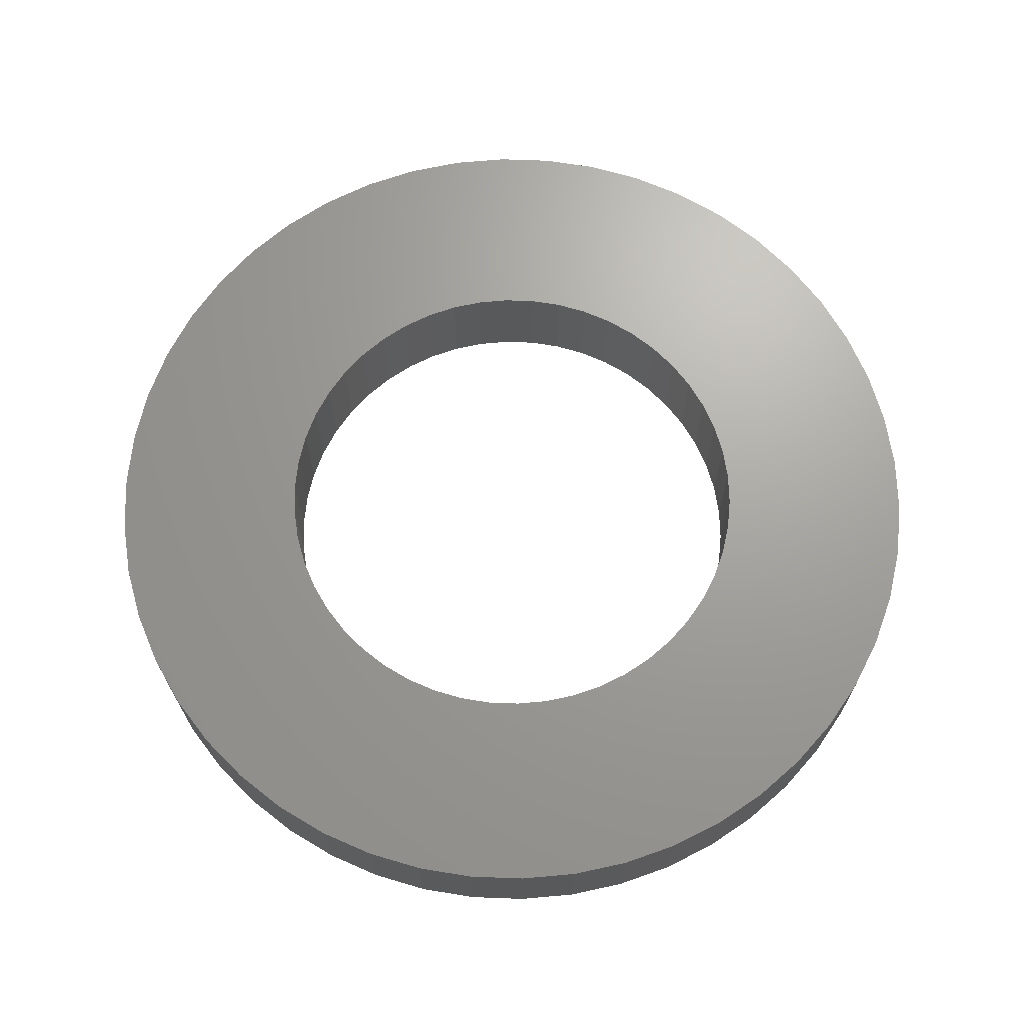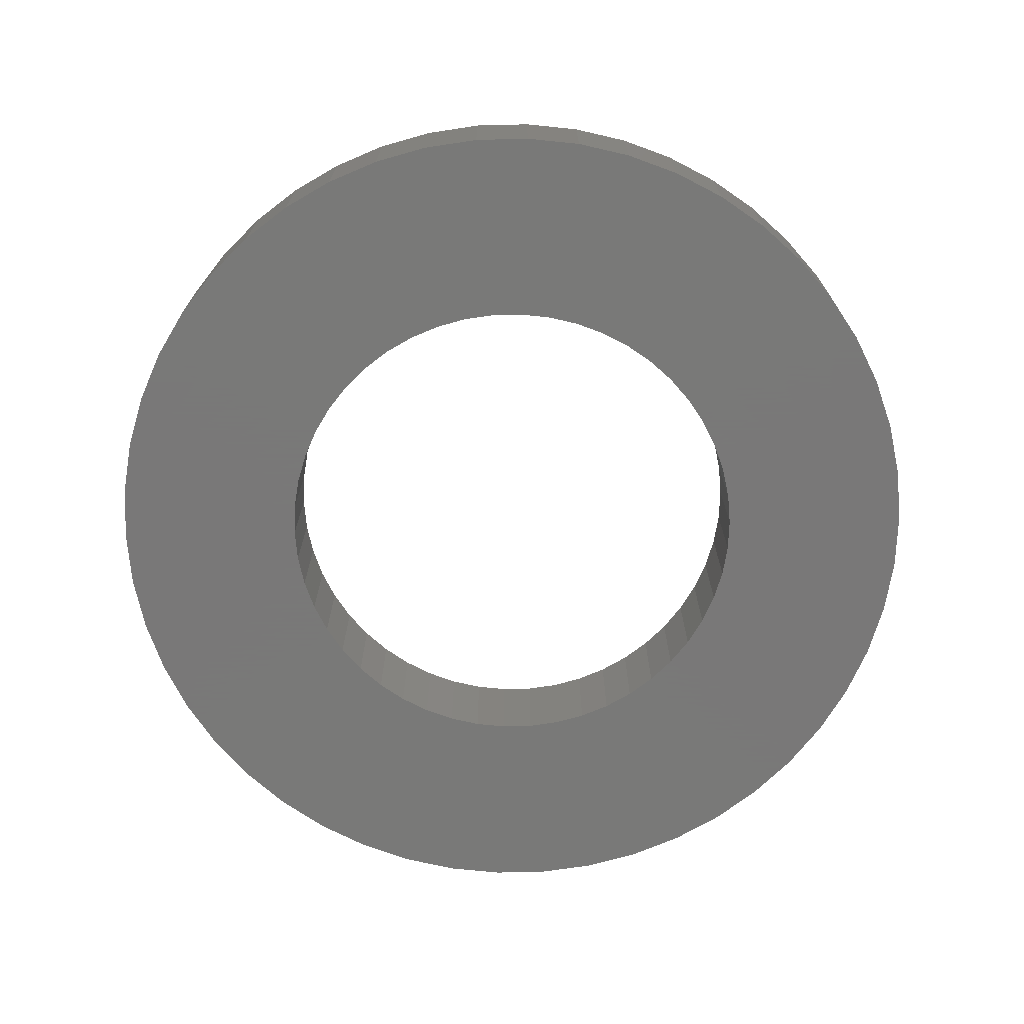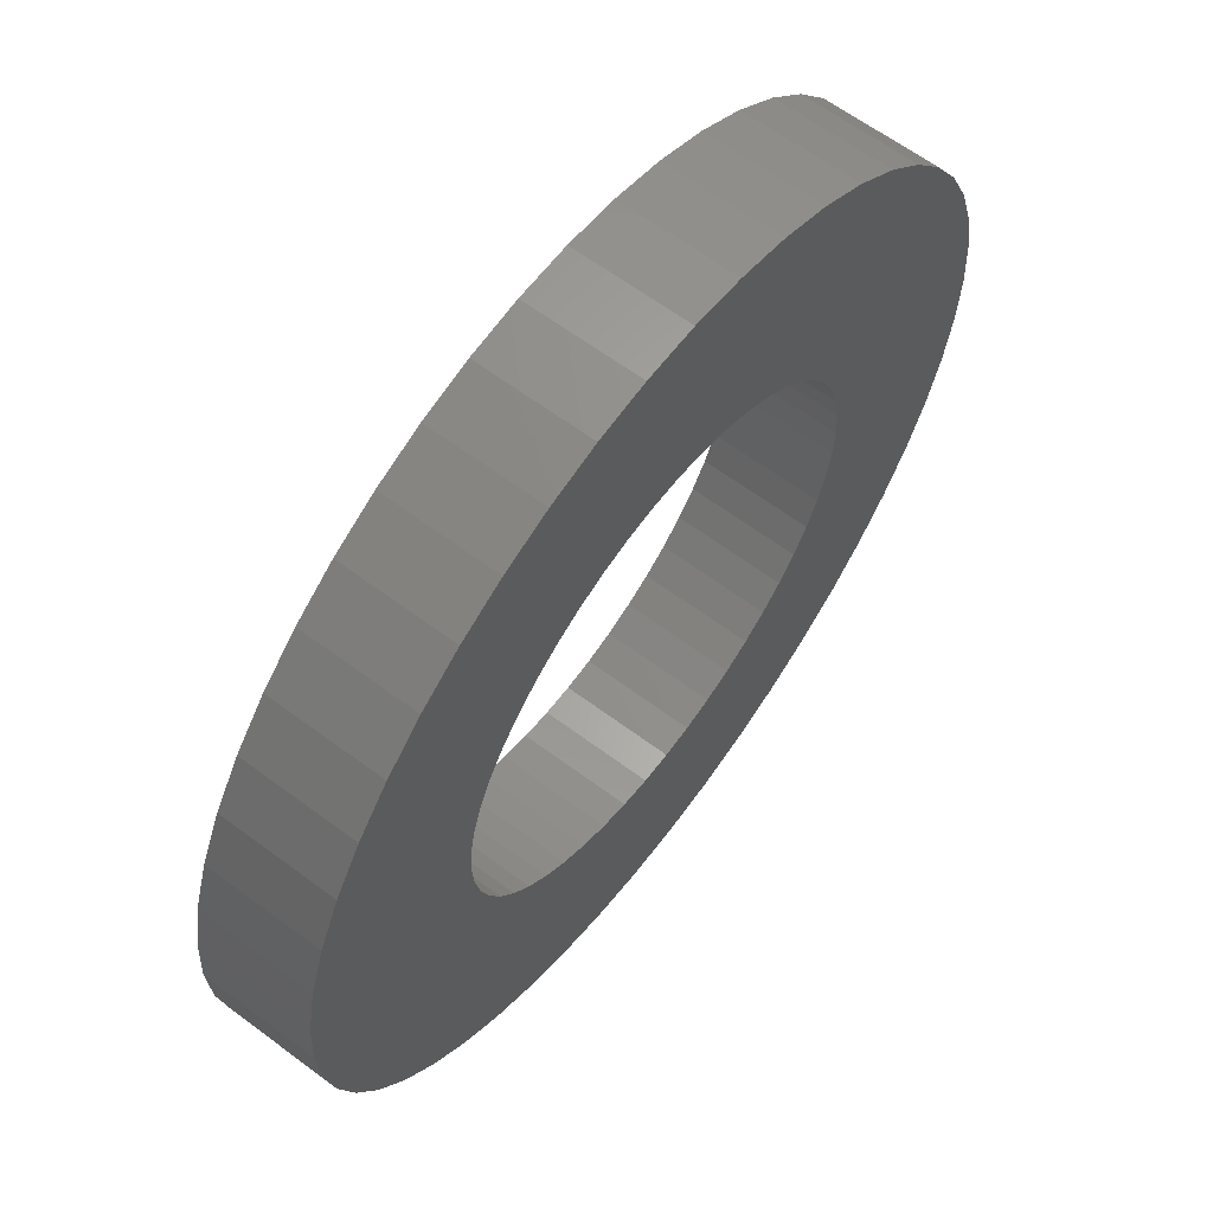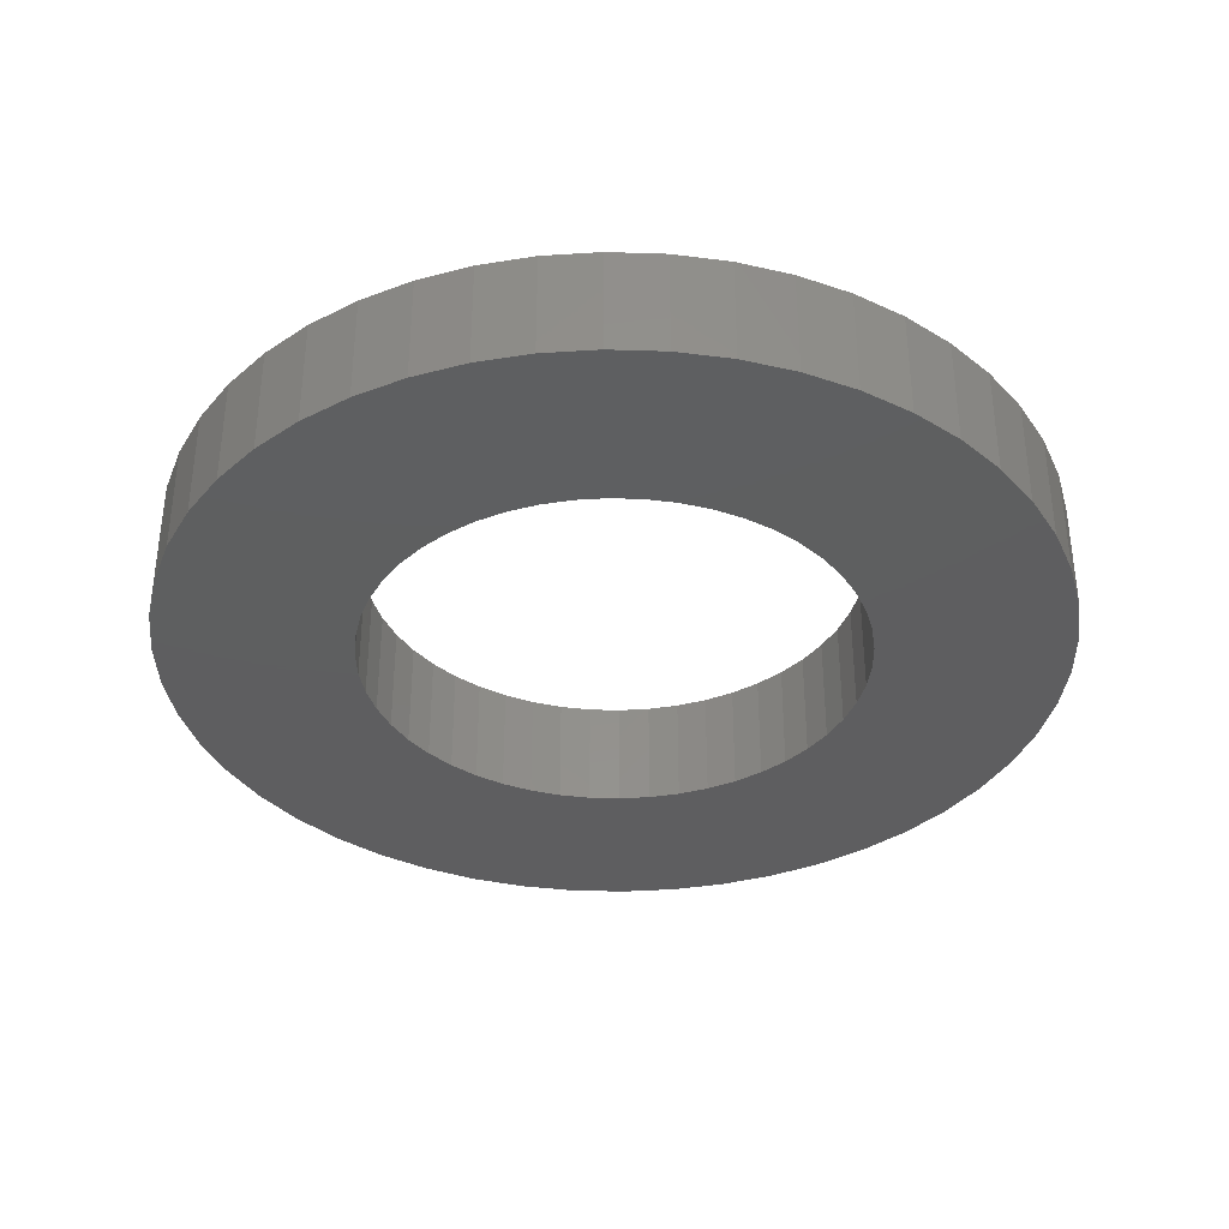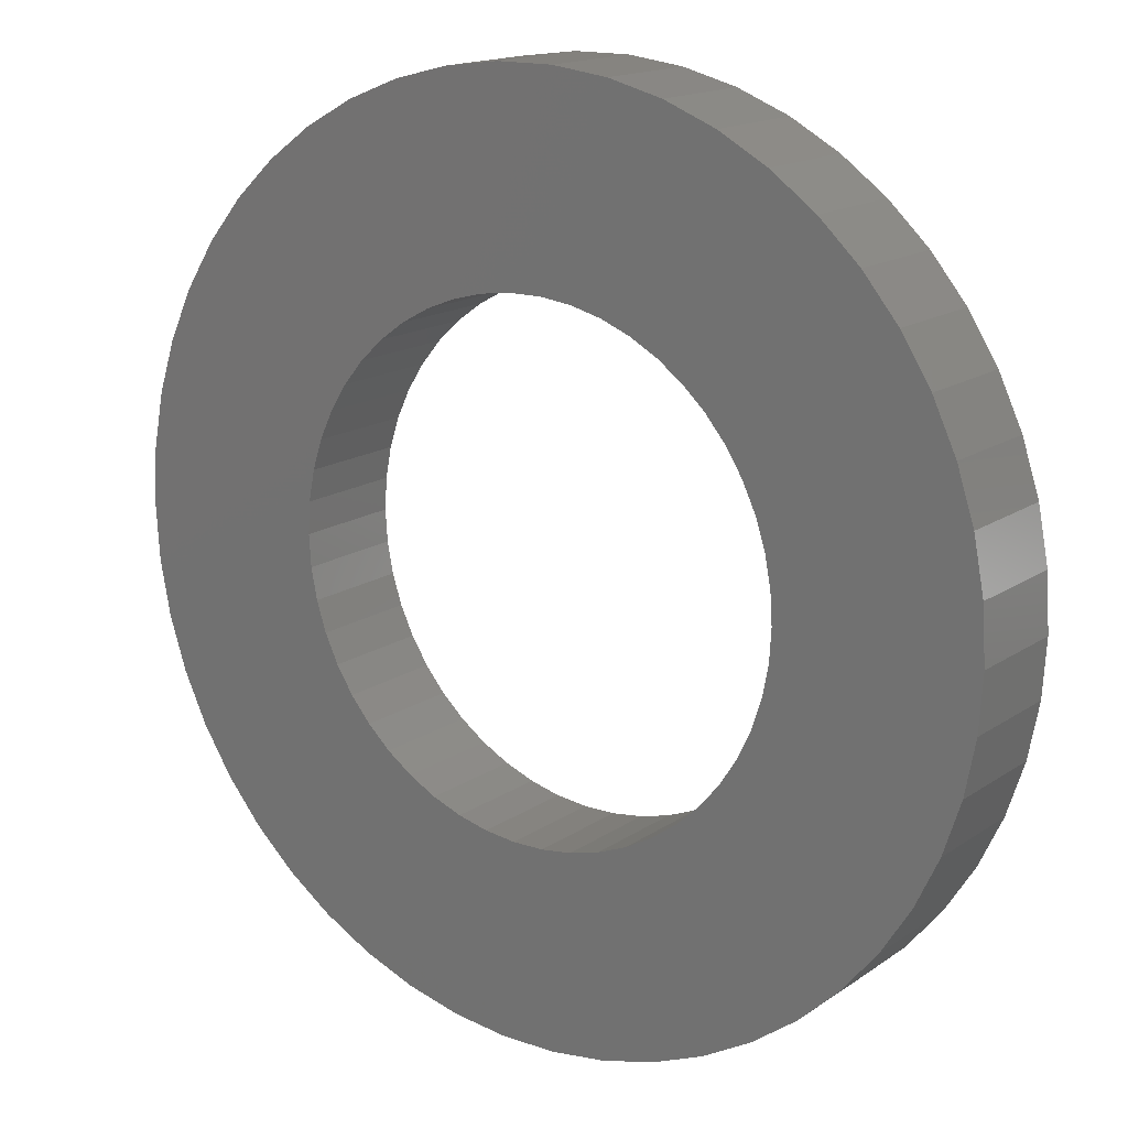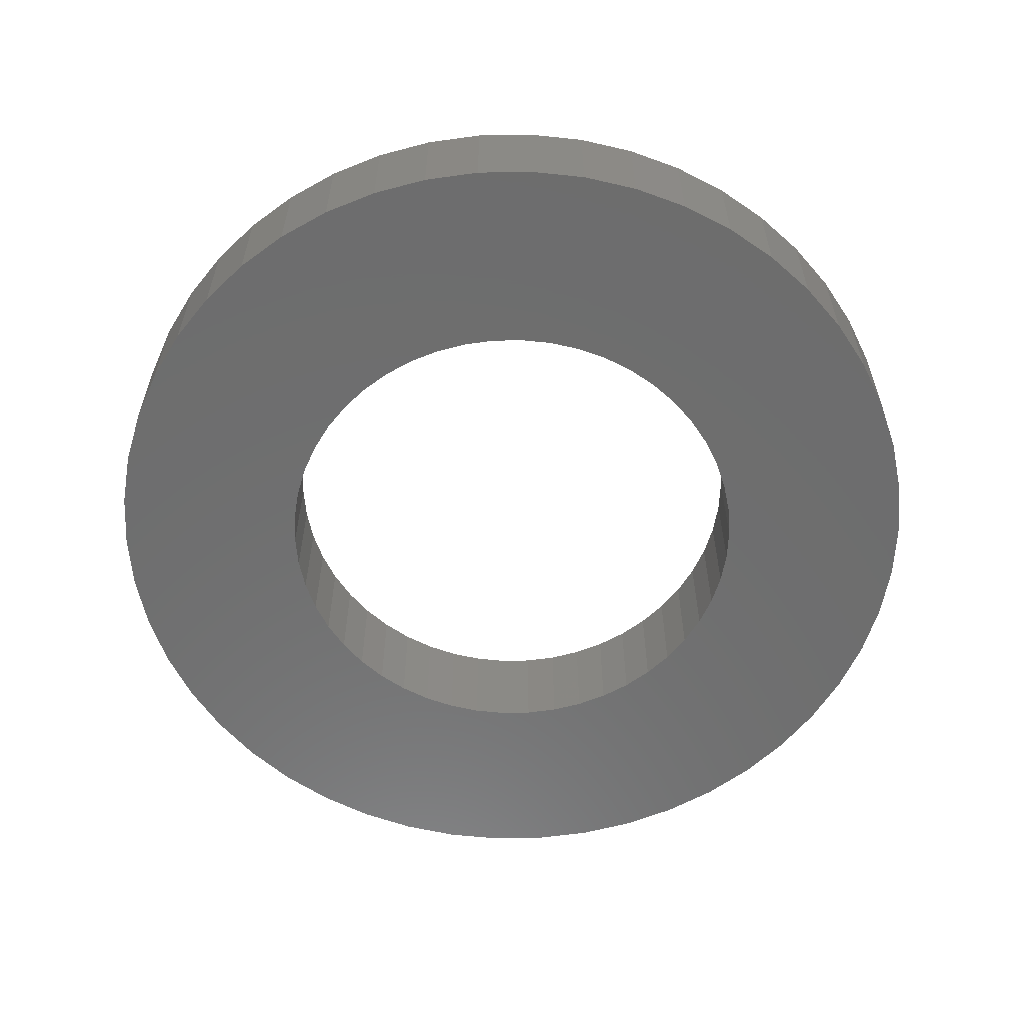
<metadata>
{"format":"stl","ext":"stl","renderer":"f3d","projection":"perspective","resolution":1024,"background":"white","views":[{"elev":68.3,"azim":-127.5,"up":"+Z"},{"elev":-71.5,"azim":15.8,"up":"+Z"},{"elev":62.7,"azim":127.1,"up":"+Y"},{"elev":-36.2,"azim":-60.0,"up":"+Z"},{"elev":15.8,"azim":-144.2,"up":"+Y"},{"elev":-59.6,"azim":-20.6,"up":"+Z"}]}
</metadata>
<code>
# stl→obj: 200 verts, 400 faces
v 8 0 1
v 7.937 1.003 -1
v 7.937 1.003 1
v 8 0 -1
v -8 0 -1
v -7.937 1.003 1
v -7.937 1.003 -1
v -8 0 1
v 0.5023 7.984 -1
v -0.5023 7.984 1
v 0.5023 7.984 1
v -0.5023 7.984 -1
v -0.5023 -7.984 -1
v 0.5023 -7.984 1
v -0.5023 -7.984 1
v 0.5023 -7.984 -1
v 5.832 5.476 -1
v 5.099 6.164 1
v 5.832 5.476 1
v 5.099 6.164 -1
v -5.099 6.164 -1
v -5.832 5.476 1
v -5.099 6.164 1
v -5.832 5.476 -1
v -2.472 7.608 -1
v -3.406 7.239 1
v -2.472 7.608 1
v -3.406 7.239 -1
v 7.01 -3.854 1
v 7.438 -2.945 -1
v 7.438 -2.945 1
v 7.01 -3.854 -1
v 7.438 2.945 1
v 7.01 3.854 -1
v 7.01 3.854 1
v 7.438 2.945 -1
v 3.406 7.239 -1
v 2.472 7.608 1
v 3.406 7.239 1
v 2.472 7.608 -1
v 1.499 7.858 1
v 1.499 7.858 -1
v 4.287 6.755 -1
v 4.287 6.755 1
v -7.438 2.945 -1
v -7.01 3.854 1
v -7.01 3.854 -1
v -7.438 2.945 1
v -6.472 4.702 -1
v -6.472 4.702 1
v 4.5 0 1
v 4.465 0.564 1
v 7.749 1.99 1
v 7.937 -1.003 1
v 4.359 1.119 1
v 4.465 -0.564 1
v 4.184 1.657 1
v 7.749 -1.99 1
v 3.943 2.168 1
v 6.472 4.702 1
v 4.359 -1.119 1
v 3.641 2.645 1
v 3.28 3.08 1
v 4.184 -1.657 1
v 2.868 3.467 1
v 2.411 3.799 1
v 1.916 4.072 1
v 1.391 4.28 1
v 0.8432 4.42 1
v 0.2826 4.491 1
v -0.2826 4.491 1
v -0.8432 4.42 1
v -1.499 7.858 1
v -1.391 4.28 1
v -1.916 4.072 1
v -2.411 3.799 1
v -4.287 6.755 1
v -2.868 3.467 1
v -3.28 3.08 1
v -3.641 2.645 1
v -3.943 2.168 1
v -4.184 1.657 1
v 3.943 -2.168 1
v 6.472 -4.702 1
v 3.641 -2.645 1
v 5.832 -5.476 1
v 3.28 -3.08 1
v 5.099 -6.164 1
v 2.868 -3.467 1
v 4.287 -6.755 1
v 2.411 -3.799 1
v 3.406 -7.239 1
v 1.916 -4.072 1
v 2.472 -7.608 1
v 1.391 -4.28 1
v 1.499 -7.858 1
v 0.8432 -4.42 1
v 0.2826 -4.491 1
v -0.2826 -4.491 1
v -0.8432 -4.42 1
v -1.499 -7.858 1
v -1.391 -4.28 1
v -2.472 -7.608 1
v -1.916 -4.072 1
v -3.406 -7.239 1
v -2.411 -3.799 1
v -4.287 -6.755 1
v -2.868 -3.467 1
v -5.099 -6.164 1
v -3.28 -3.08 1
v -5.832 -5.476 1
v -3.641 -2.645 1
v -6.472 -4.702 1
v -3.943 -2.168 1
v -7.01 -3.854 1
v -4.184 -1.657 1
v -7.438 -2.945 1
v -4.359 -1.119 1
v -7.749 -1.99 1
v -4.465 -0.564 1
v -7.937 -1.003 1
v -4.5 0 1
v -4.359 1.119 1
v -7.749 1.99 1
v -4.465 0.564 1
v -1.499 7.858 -1
v 4.5 0 -1
v 7.937 -1.003 -1
v 4.465 -0.564 -1
v 7.749 -1.99 -1
v 4.359 -1.119 -1
v 4.465 0.564 -1
v 4.184 -1.657 -1
v 7.749 1.99 -1
v 3.943 -2.168 -1
v 6.472 -4.702 -1
v 4.359 1.119 -1
v 3.641 -2.645 -1
v 5.832 -5.476 -1
v 3.28 -3.08 -1
v 5.099 -6.164 -1
v 4.184 1.657 -1
v 2.868 -3.467 -1
v 4.287 -6.755 -1
v 2.411 -3.799 -1
v 3.406 -7.239 -1
v 1.916 -4.072 -1
v 2.472 -7.608 -1
v 1.391 -4.28 -1
v 1.499 -7.858 -1
v 0.8432 -4.42 -1
v 0.2826 -4.491 -1
v -0.2826 -4.491 -1
v -0.8432 -4.42 -1
v -1.499 -7.858 -1
v -1.391 -4.28 -1
v -2.472 -7.608 -1
v -1.916 -4.072 -1
v -3.406 -7.239 -1
v -2.411 -3.799 -1
v -4.287 -6.755 -1
v -2.868 -3.467 -1
v -5.099 -6.164 -1
v -3.28 -3.08 -1
v -5.832 -5.476 -1
v -3.641 -2.645 -1
v -6.472 -4.702 -1
v -3.943 -2.168 -1
v -7.01 -3.854 -1
v -4.184 -1.657 -1
v 3.943 2.168 -1
v 6.472 4.702 -1
v 3.641 2.645 -1
v 3.28 3.08 -1
v 2.868 3.467 -1
v 2.411 3.799 -1
v 1.916 4.072 -1
v 1.391 4.28 -1
v 0.8432 4.42 -1
v 0.2826 4.491 -1
v -0.2826 4.491 -1
v -0.8432 4.42 -1
v -1.391 4.28 -1
v -1.916 4.072 -1
v -2.411 3.799 -1
v -4.287 6.755 -1
v -2.868 3.467 -1
v -3.28 3.08 -1
v -3.641 2.645 -1
v -3.943 2.168 -1
v -4.184 1.657 -1
v -4.359 1.119 -1
v -7.749 1.99 -1
v -4.465 0.564 -1
v -4.5 0 -1
v -7.438 -2.945 -1
v -4.359 -1.119 -1
v -7.749 -1.99 -1
v -4.465 -0.564 -1
v -7.937 -1.003 -1
f 1 2 3
f 2 1 4
f 5 6 7
f 6 5 8
f 9 10 11
f 10 9 12
f 13 14 15
f 14 13 16
f 17 18 19
f 18 17 20
f 21 22 23
f 22 21 24
f 25 26 27
f 26 25 28
f 29 30 31
f 30 29 32
f 33 34 35
f 34 33 36
f 37 38 39
f 38 37 40
f 40 41 38
f 41 40 42
f 43 39 44
f 39 43 37
f 45 46 47
f 46 45 48
f 49 22 24
f 22 49 50
f 51 1 3
f 52 3 53
f 1 51 54
f 55 53 33
f 56 54 51
f 57 33 35
f 54 56 58
f 59 35 60
f 61 58 56
f 62 60 19
f 58 61 31
f 63 19 18
f 64 31 61
f 31 64 29
f 3 52 51
f 53 55 52
f 65 18 44
f 33 57 55
f 35 59 57
f 60 62 59
f 66 44 39
f 19 63 62
f 18 65 63
f 67 39 38
f 44 66 65
f 39 67 66
f 68 38 41
f 38 68 67
f 41 69 68
f 11 69 41
f 11 70 69
f 11 71 70
f 10 71 11
f 10 72 71
f 73 72 10
f 72 73 74
f 27 74 73
f 74 27 75
f 26 75 27
f 75 26 76
f 77 76 26
f 76 77 78
f 23 78 77
f 78 23 79
f 22 79 23
f 79 22 80
f 50 80 22
f 80 50 81
f 46 81 50
f 81 46 82
f 83 29 64
f 29 83 84
f 85 84 83
f 84 85 86
f 87 86 85
f 86 87 88
f 89 88 87
f 88 89 90
f 91 90 89
f 90 91 92
f 93 92 91
f 92 93 94
f 95 94 93
f 94 95 96
f 97 96 95
f 97 14 96
f 98 14 97
f 99 14 98
f 99 15 14
f 100 15 99
f 101 100 102
f 100 101 15
f 103 102 104
f 105 104 106
f 102 103 101
f 107 106 108
f 109 108 110
f 104 105 103
f 111 110 112
f 113 112 114
f 115 114 116
f 106 107 105
f 117 116 118
f 119 118 120
f 121 120 122
f 48 82 46
f 108 109 107
f 82 48 123
f 110 111 109
f 124 123 48
f 112 113 111
f 123 124 125
f 114 115 113
f 6 125 124
f 116 117 115
f 125 6 122
f 118 119 117
f 8 122 6
f 120 121 119
f 122 8 121
f 126 27 73
f 27 126 25
f 127 4 128
f 129 128 130
f 4 127 2
f 131 130 30
f 132 2 127
f 133 30 32
f 2 132 134
f 135 32 136
f 137 134 132
f 138 136 139
f 134 137 36
f 140 139 141
f 142 36 137
f 36 142 34
f 128 129 127
f 130 131 129
f 143 141 144
f 30 133 131
f 32 135 133
f 136 138 135
f 145 144 146
f 139 140 138
f 141 143 140
f 147 146 148
f 144 145 143
f 146 147 145
f 149 148 150
f 148 149 147
f 150 151 149
f 16 151 150
f 16 152 151
f 16 153 152
f 13 153 16
f 13 154 153
f 155 154 13
f 154 155 156
f 157 156 155
f 156 157 158
f 159 158 157
f 158 159 160
f 161 160 159
f 160 161 162
f 163 162 161
f 162 163 164
f 165 164 163
f 164 165 166
f 167 166 165
f 166 167 168
f 169 168 167
f 168 169 170
f 171 34 142
f 34 171 172
f 173 172 171
f 172 173 17
f 174 17 173
f 17 174 20
f 175 20 174
f 20 175 43
f 176 43 175
f 43 176 37
f 177 37 176
f 37 177 40
f 178 40 177
f 40 178 42
f 179 42 178
f 179 9 42
f 180 9 179
f 181 9 180
f 181 12 9
f 182 12 181
f 126 182 183
f 182 126 12
f 25 183 184
f 28 184 185
f 183 25 126
f 186 185 187
f 21 187 188
f 184 28 25
f 24 188 189
f 49 189 190
f 47 190 191
f 185 186 28
f 45 191 192
f 193 192 194
f 7 194 195
f 196 170 169
f 187 21 186
f 170 196 197
f 188 24 21
f 198 197 196
f 189 49 24
f 197 198 199
f 190 47 49
f 200 199 198
f 191 45 47
f 199 200 195
f 192 193 45
f 5 195 200
f 194 7 193
f 195 5 7
f 16 96 14
f 96 16 150
f 53 36 33
f 36 53 134
f 3 134 53
f 134 3 2
f 60 17 19
f 17 60 172
f 35 172 60
f 172 35 34
f 42 11 41
f 11 42 9
f 20 44 18
f 44 20 43
f 47 50 49
f 50 47 46
f 193 48 45
f 48 193 124
f 7 124 193
f 124 7 6
f 28 77 26
f 77 28 186
f 186 23 77
f 23 186 21
f 12 73 10
f 73 12 126
f 54 4 1
f 4 54 128
f 86 136 84
f 136 86 139
f 165 109 111
f 109 165 163
f 169 117 196
f 117 169 115
f 165 113 167
f 113 165 111
f 146 90 92
f 90 146 144
f 31 130 58
f 130 31 30
f 84 32 29
f 32 84 136
f 198 121 200
f 121 198 119
f 200 8 5
f 8 200 121
f 196 119 198
f 119 196 117
f 141 86 88
f 86 141 139
f 148 92 94
f 92 148 146
f 150 94 96
f 94 150 148
f 58 128 54
f 128 58 130
f 155 15 101
f 15 155 13
f 157 101 103
f 101 157 155
f 159 103 105
f 103 159 157
f 161 105 107
f 105 161 159
f 167 115 169
f 115 167 113
f 144 88 90
f 88 144 141
f 163 107 109
f 107 163 161
f 127 52 132
f 52 127 51
f 122 194 125
f 194 122 195
f 181 70 71
f 70 181 180
f 152 99 98
f 99 152 153
f 175 63 65
f 63 175 174
f 188 78 79
f 78 188 187
f 184 74 75
f 74 184 183
f 142 59 171
f 59 142 57
f 132 55 137
f 55 132 52
f 178 67 68
f 67 178 177
f 179 68 69
f 68 179 178
f 176 65 66
f 65 176 175
f 82 190 81
f 190 82 191
f 81 189 80
f 189 81 190
f 123 191 82
f 191 123 192
f 185 75 76
f 75 185 184
f 183 72 74
f 72 183 182
f 147 95 93
f 95 147 149
f 137 57 142
f 57 137 55
f 173 63 174
f 63 173 62
f 171 62 173
f 62 171 59
f 180 69 70
f 69 180 179
f 177 66 67
f 66 177 176
f 80 188 79
f 188 80 189
f 125 192 123
f 192 125 194
f 187 76 78
f 76 187 185
f 182 71 72
f 71 182 181
f 138 83 135
f 83 138 85
f 131 56 129
f 56 131 61
f 162 110 108
f 110 162 164
f 114 170 116
f 170 114 168
f 140 89 87
f 89 140 143
f 145 93 91
f 93 145 147
f 133 61 131
f 61 133 64
f 135 64 133
f 64 135 83
f 129 51 127
f 51 129 56
f 154 102 100
f 102 154 156
f 116 197 118
f 197 116 170
f 120 195 122
f 195 120 199
f 140 85 138
f 85 140 87
f 143 91 89
f 91 143 145
f 153 100 99
f 100 153 154
f 110 166 112
f 166 110 164
f 112 168 114
f 168 112 166
f 118 199 120
f 199 118 197
f 149 97 95
f 97 149 151
f 151 98 97
f 98 151 152
f 158 106 104
f 106 158 160
f 160 108 106
f 108 160 162
f 156 104 102
f 104 156 158

</code>
